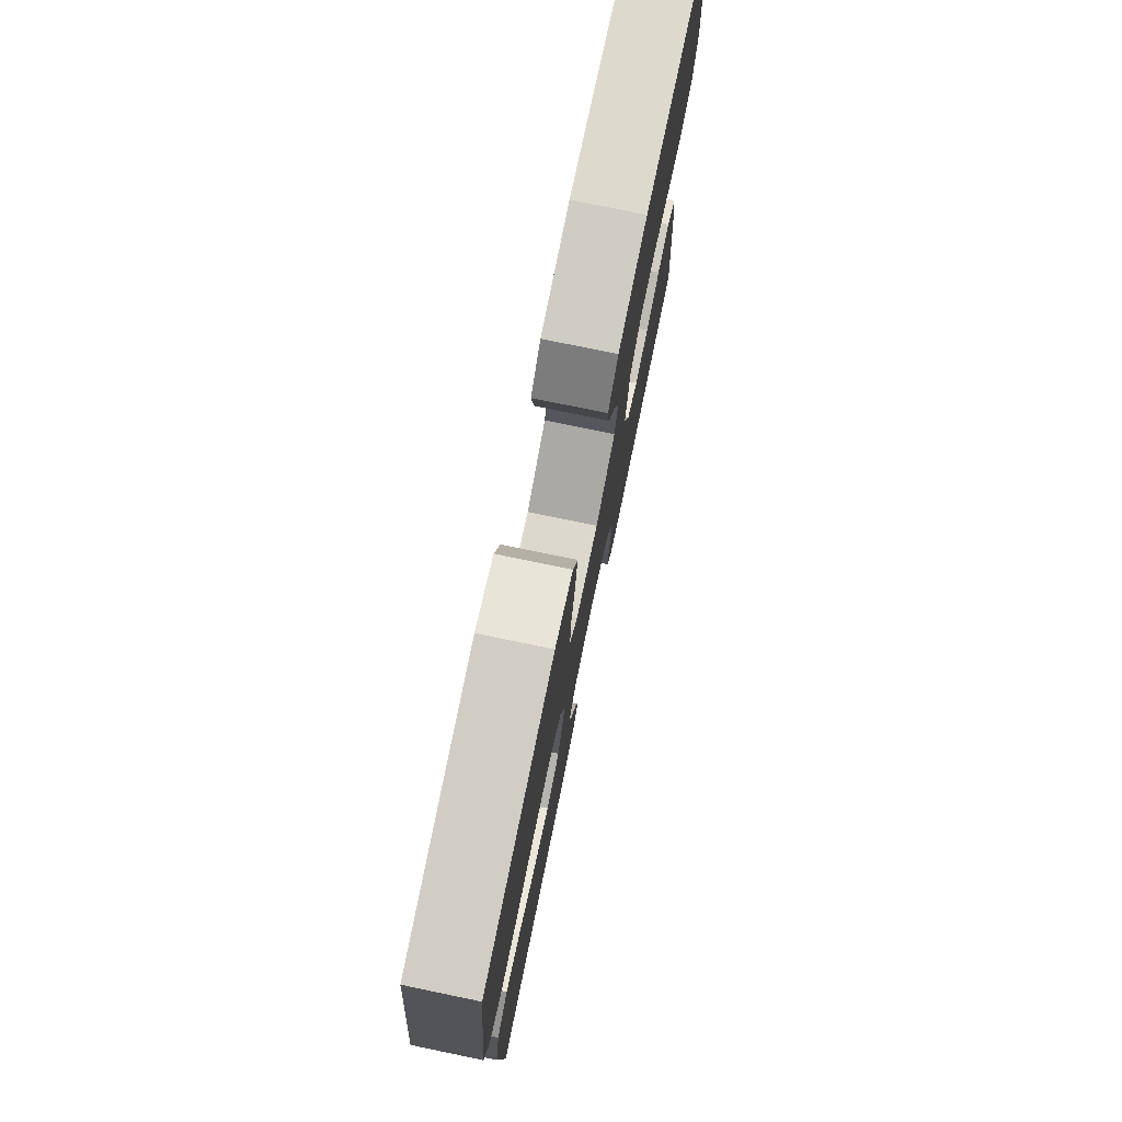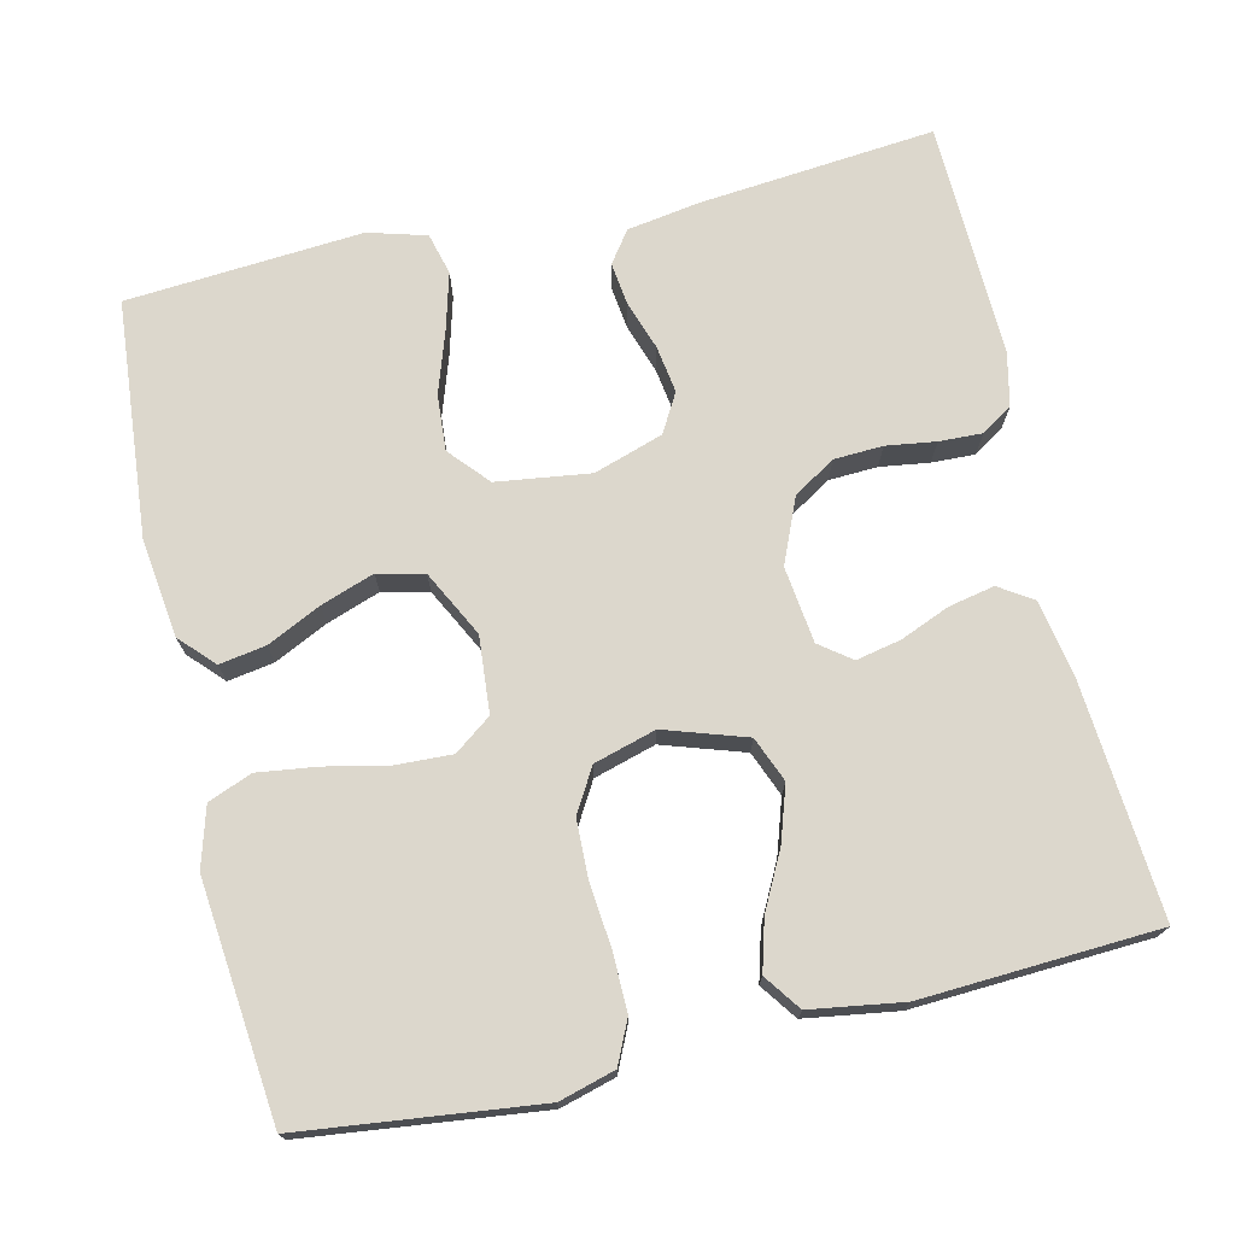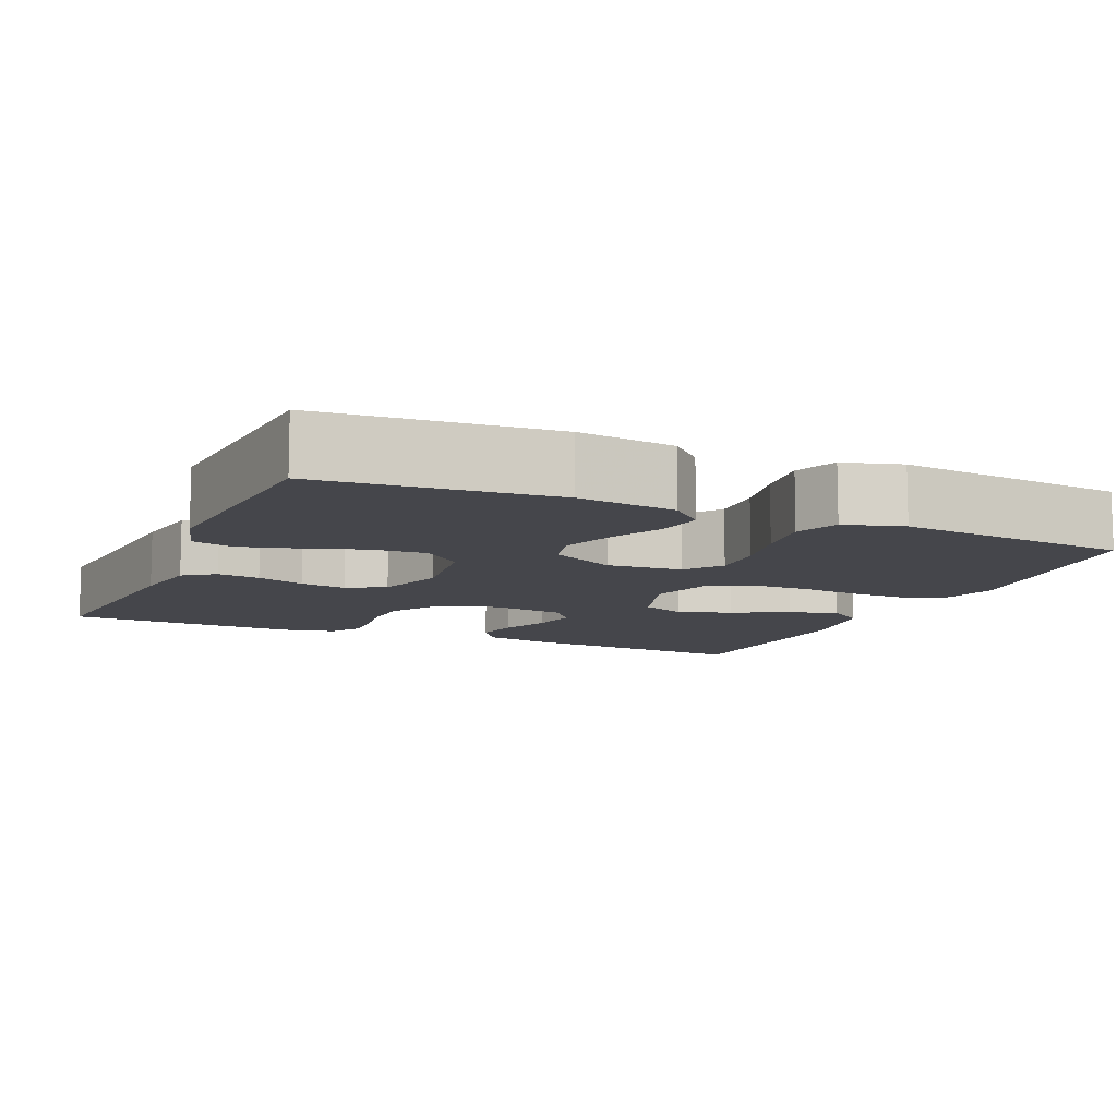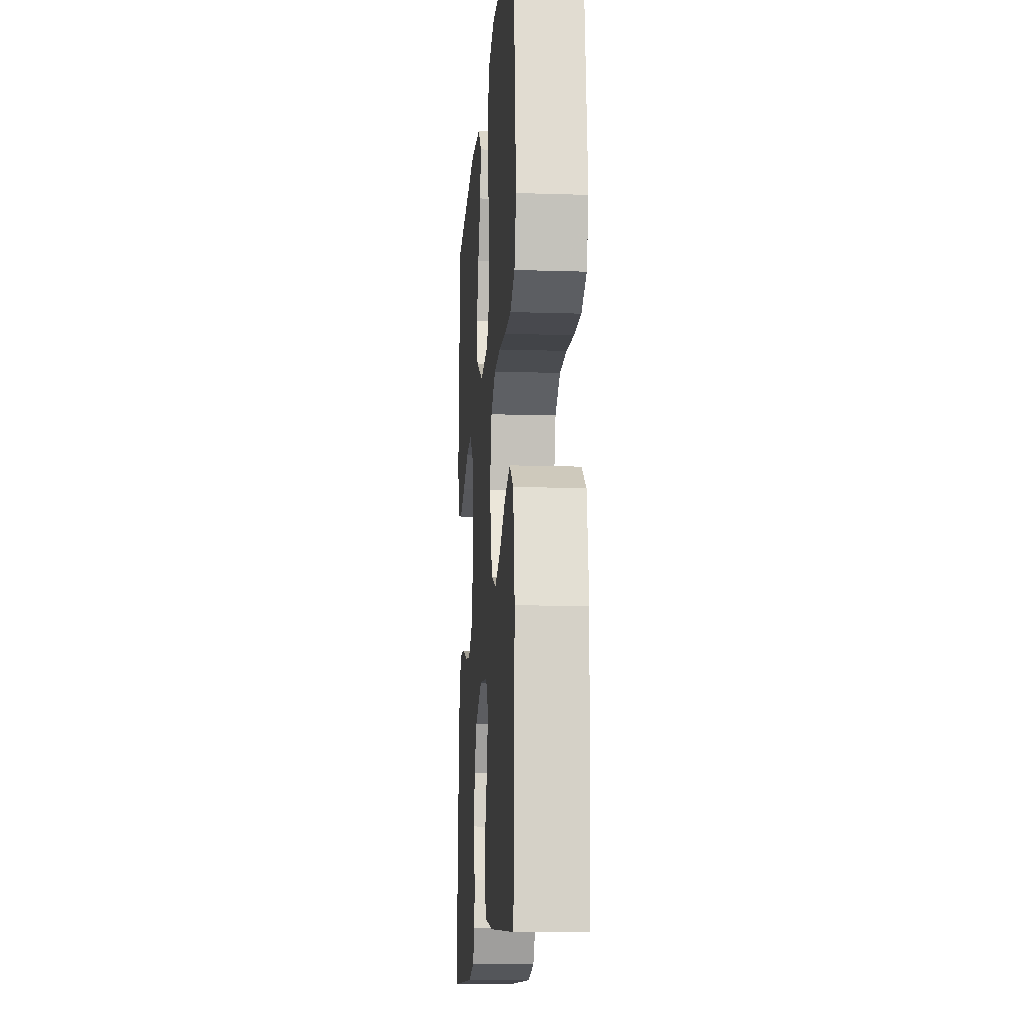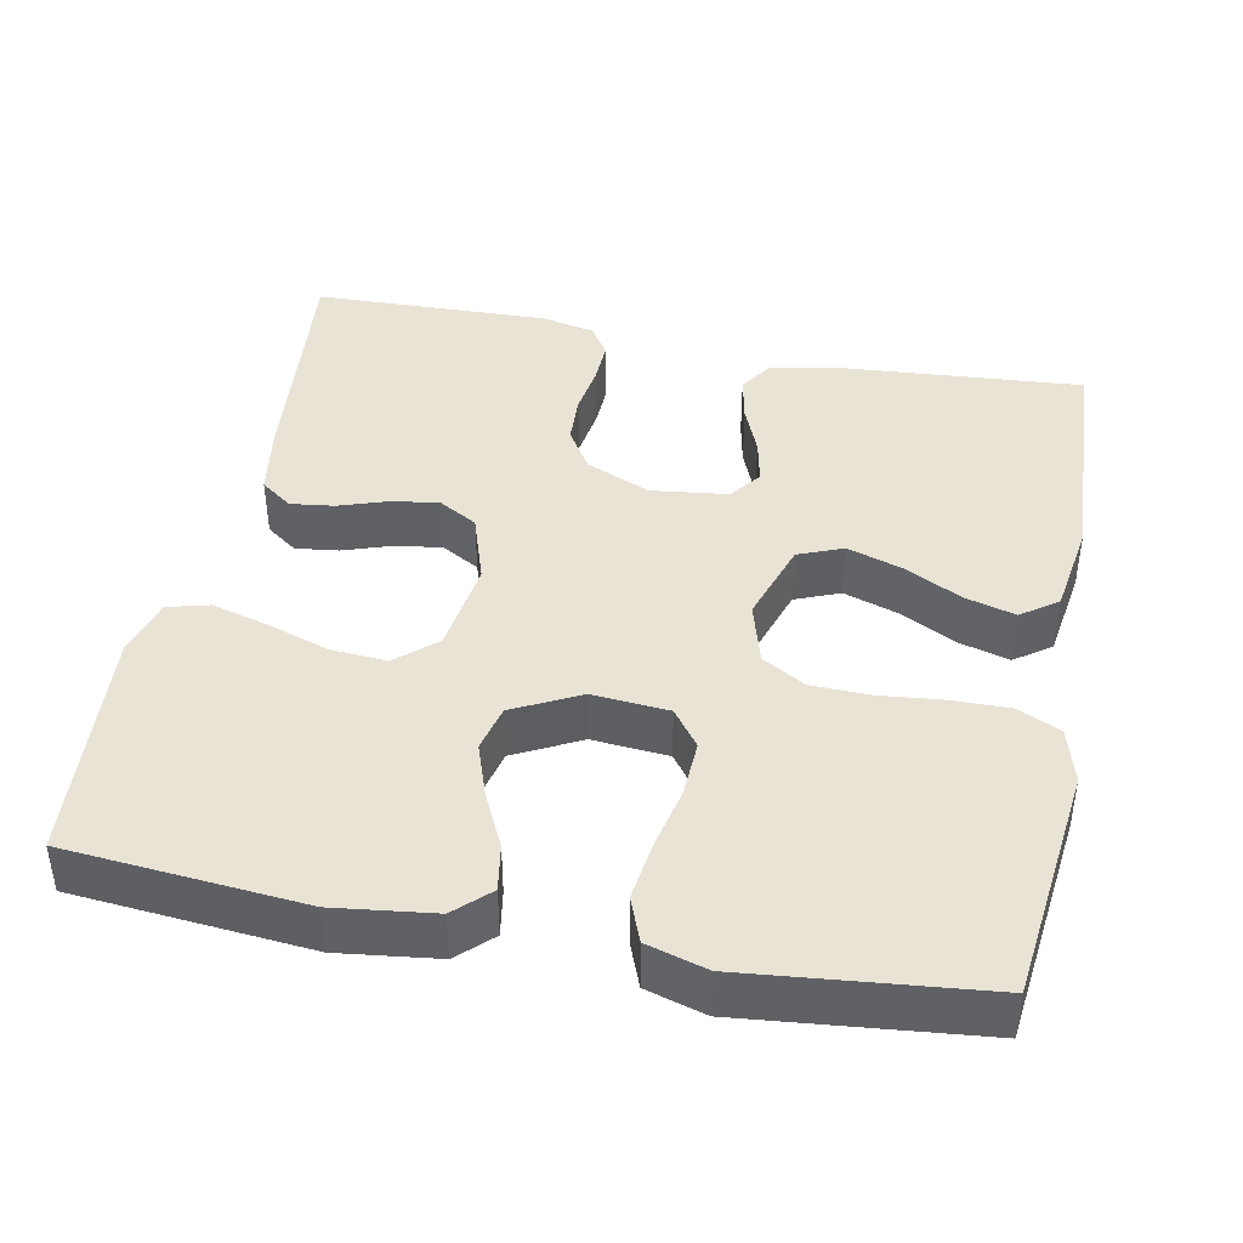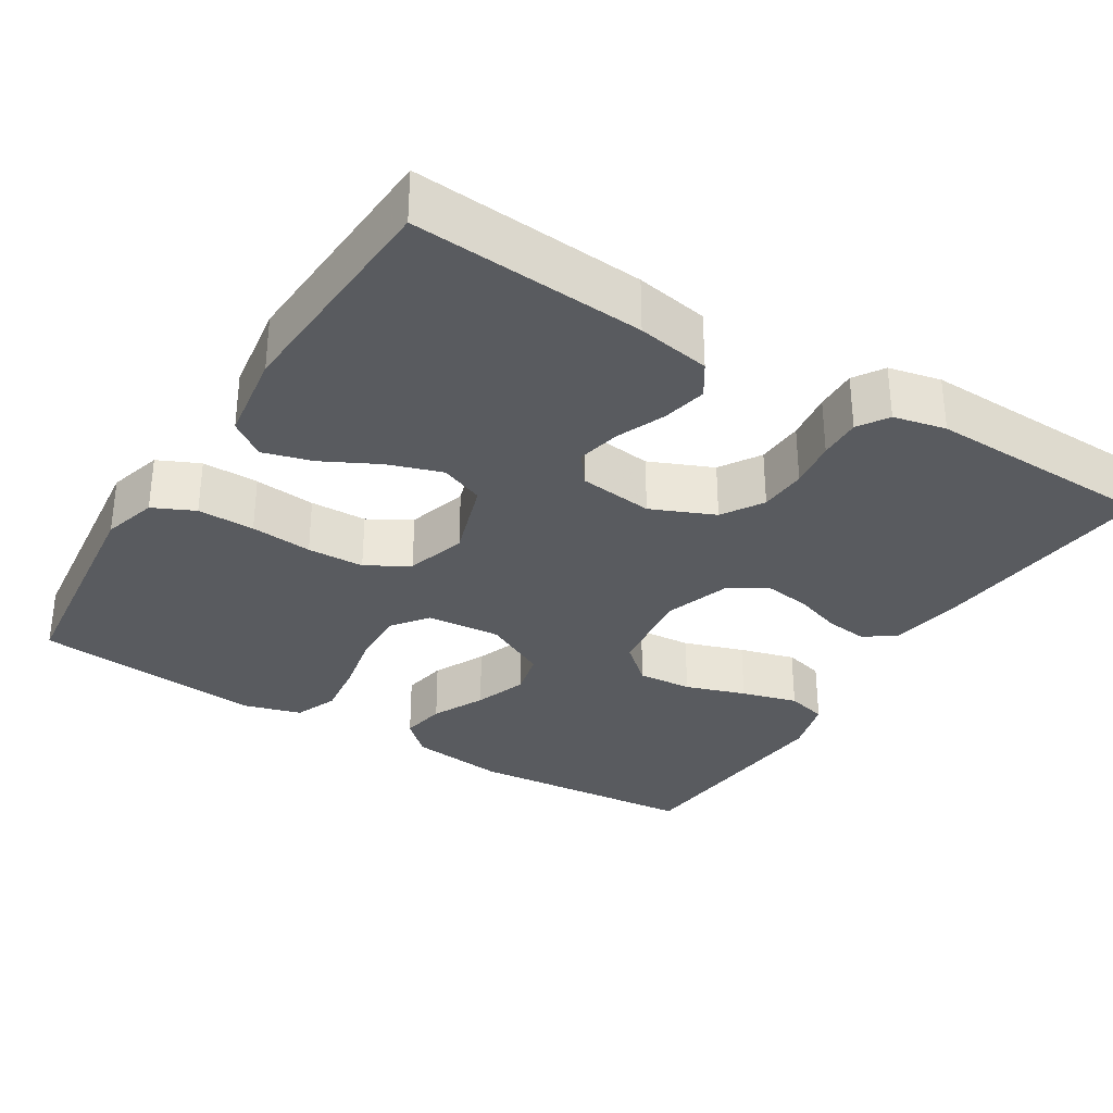
<metadata>
{"format":"obj","ext":"obj","renderer":"f3d","projection":"perspective","resolution":1024,"background":"white","views":[{"elev":77.0,"azim":101.7,"up":"+Z"},{"elev":72.9,"azim":77.0,"up":"+Y"},{"elev":-10.1,"azim":-23.6,"up":"+Y"},{"elev":-13.4,"azim":85.8,"up":"+Z"},{"elev":42.2,"azim":11.2,"up":"+Y"},{"elev":-32.0,"azim":148.2,"up":"+Y"}]}
</metadata>
<code>
v -0.5 0.07 -0.5
v -0.471 0.07 -0.2
v -0.456 0.07 -0.108
v -0.416 0.07 -0.079
v -0.361 0.07 -0.086
v -0.299 0.07 -0.107
v -0.239 0.07 -0.116
v -0.19 0.07 -0.088
v -0.161 0.07 0
v -0.177 0.07 0.119
v -0.227 0.07 0.163
v -0.298 0.07 0.158
v -0.376 0.07 0.132
v -0.449 0.07 0.112
v -0.502 0.07 0.126
v -0.523 0.07 0.2
v -0.5 0.07 0.5
v -0.2 0.07 0.526
v -0.074 0.07 0.51
v -0.031 0.07 0.469
v -0.041 0.07 0.41
v -0.074 0.07 0.342
v -0.098 0.07 0.274
v -0.084 0.07 0.215
v 0 0.07 0.172
v 0.097 0.07 0.18
v 0.132 0.07 0.227
v 0.129 0.07 0.298
v 0.112 0.07 0.378
v 0.102 0.07 0.453
v 0.124 0.07 0.509
v 0.2 0.07 0.531
v 0.5 0.07 0.5
v 0.535 0.07 0.2
v 0.515 0.07 0.129
v 0.461 0.07 0.104
v 0.387 0.07 0.105
v 0.307 0.07 0.113
v 0.233 0.07 0.111
v 0.178 0.07 0.079
v 0.155 0.07 0
v 0.189 0.07 -0.104
v 0.246 0.07 -0.127
v 0.316 0.07 -0.104
v 0.388 0.07 -0.067
v 0.452 0.07 -0.049
v 0.498 0.07 -0.082
v 0.516 0.07 -0.2
v 0.5 0.07 -0.5
v 0.2 0.07 -0.477
v 0.105 0.07 -0.46
v 0.077 0.07 -0.417
v 0.089 0.07 -0.359
v 0.115 0.07 -0.296
v 0.127 0.07 -0.239
v 0.097 0.07 -0.199
v 0 0.07 -0.187
v -0.082 0.07 -0.222
v -0.115 0.07 -0.275
v -0.118 0.07 -0.337
v -0.109 0.07 -0.4
v -0.107 0.07 -0.455
v -0.132 0.07 -0.494
v -0.2 0.07 -0.509
v -0.5 0 -0.5
v -0.471 0 -0.2
v -0.456 0 -0.108
v -0.416 0 -0.079
v -0.361 0 -0.086
v -0.299 0 -0.107
v -0.239 0 -0.116
v -0.19 0 -0.088
v -0.161 0 0
v -0.177 0 0.119
v -0.227 0 0.163
v -0.298 0 0.158
v -0.376 0 0.132
v -0.449 0 0.112
v -0.502 0 0.126
v -0.523 0 0.2
v -0.5 0 0.5
v -0.2 0 0.526
v -0.074 0 0.51
v -0.031 0 0.469
v -0.041 0 0.41
v -0.074 0 0.342
v -0.098 0 0.274
v -0.084 0 0.215
v 0 0 0.172
v 0.097 0 0.18
v 0.132 0 0.227
v 0.129 0 0.298
v 0.112 0 0.378
v 0.102 0 0.453
v 0.124 0 0.509
v 0.2 0 0.531
v 0.5 0 0.5
v 0.535 0 0.2
v 0.515 0 0.129
v 0.461 0 0.104
v 0.387 0 0.105
v 0.307 0 0.113
v 0.233 0 0.111
v 0.178 0 0.079
v 0.155 0 0
v 0.189 0 -0.104
v 0.246 0 -0.127
v 0.316 0 -0.104
v 0.388 0 -0.067
v 0.452 0 -0.049
v 0.498 0 -0.082
v 0.516 0 -0.2
v 0.5 0 -0.5
v 0.2 0 -0.477
v 0.105 0 -0.46
v 0.077 0 -0.417
v 0.089 0 -0.359
v 0.115 0 -0.296
v 0.127 0 -0.239
v 0.097 0 -0.199
v 0 0 -0.187
v -0.082 0 -0.222
v -0.115 0 -0.275
v -0.118 0 -0.337
v -0.109 0 -0.4
v -0.107 0 -0.455
v -0.132 0 -0.494
v -0.2 0 -0.509
f 60 61 62 63
f 59 60 63 64
f 51 52 53 54
f 51 54 55
f 50 51 55
f 49 50 55
f 48 49 55 56
f 44 45 46 47
f 43 44 47 48
f 35 36 37 38
f 35 38 39
f 34 35 39
f 33 34 39
f 32 33 39 40
f 28 29 30 31
f 27 28 31 32
f 19 20 21 22
f 19 22 23
f 18 19 23
f 17 18 23 24
f 15 16 17 24
f 12 13 14 15
f 3 4 5 6
f 3 6 7
f 2 3 7
f 59 64 1 2
f 58 59 2 7
f 57 58 7 8
f 43 48 56 57
f 42 43 57 8
f 41 42 8 9
f 27 32 40 41
f 26 27 41
f 25 26 41 9
f 24 25 9 10
f 12 15 24
f 11 12 24
f 10 11 24
f 127 126 125 124
f 128 127 124 123
f 118 117 116 115
f 119 118 115
f 119 115 114
f 119 114 113
f 120 119 113 112
f 111 110 109 108
f 112 111 108 107
f 102 101 100 99
f 103 102 99
f 103 99 98
f 103 98 97
f 104 103 97 96
f 95 94 93 92
f 96 95 92 91
f 86 85 84 83
f 87 86 83
f 87 83 82
f 88 87 82 81
f 88 81 80 79
f 79 78 77 76
f 70 69 68 67
f 71 70 67
f 71 67 66
f 66 65 128 123
f 71 66 123 122
f 72 71 122 121
f 121 120 112 107
f 72 121 107 106
f 73 72 106 105
f 105 104 96 91
f 105 91 90
f 73 105 90 89
f 74 73 89 88
f 88 79 76
f 88 76 75
f 88 75 74
f 1 65 66 2
f 2 66 67 3
f 3 67 68 4
f 4 68 69 5
f 5 69 70 6
f 6 70 71 7
f 7 71 72 8
f 8 72 73 9
f 9 73 74 10
f 10 74 75 11
f 11 75 76 12
f 12 76 77 13
f 13 77 78 14
f 14 78 79 15
f 15 79 80 16
f 16 80 81 17
f 17 81 82 18
f 18 82 83 19
f 19 83 84 20
f 20 84 85 21
f 21 85 86 22
f 22 86 87 23
f 23 87 88 24
f 24 88 89 25
f 25 89 90 26
f 26 90 91 27
f 27 91 92 28
f 28 92 93 29
f 29 93 94 30
f 30 94 95 31
f 31 95 96 32
f 32 96 97 33
f 33 97 98 34
f 34 98 99 35
f 35 99 100 36
f 36 100 101 37
f 37 101 102 38
f 38 102 103 39
f 39 103 104 40
f 40 104 105 41
f 41 105 106 42
f 42 106 107 43
f 43 107 108 44
f 44 108 109 45
f 45 109 110 46
f 46 110 111 47
f 47 111 112 48
f 48 112 113 49
f 49 113 114 50
f 50 114 115 51
f 51 115 116 52
f 52 116 117 53
f 53 117 118 54
f 54 118 119 55
f 55 119 120 56
f 56 120 121 57
f 57 121 122 58
f 58 122 123 59
f 59 123 124 60
f 60 124 125 61
f 61 125 126 62
f 62 126 127 63
f 63 127 128 64
f 64 128 65 1

</code>
